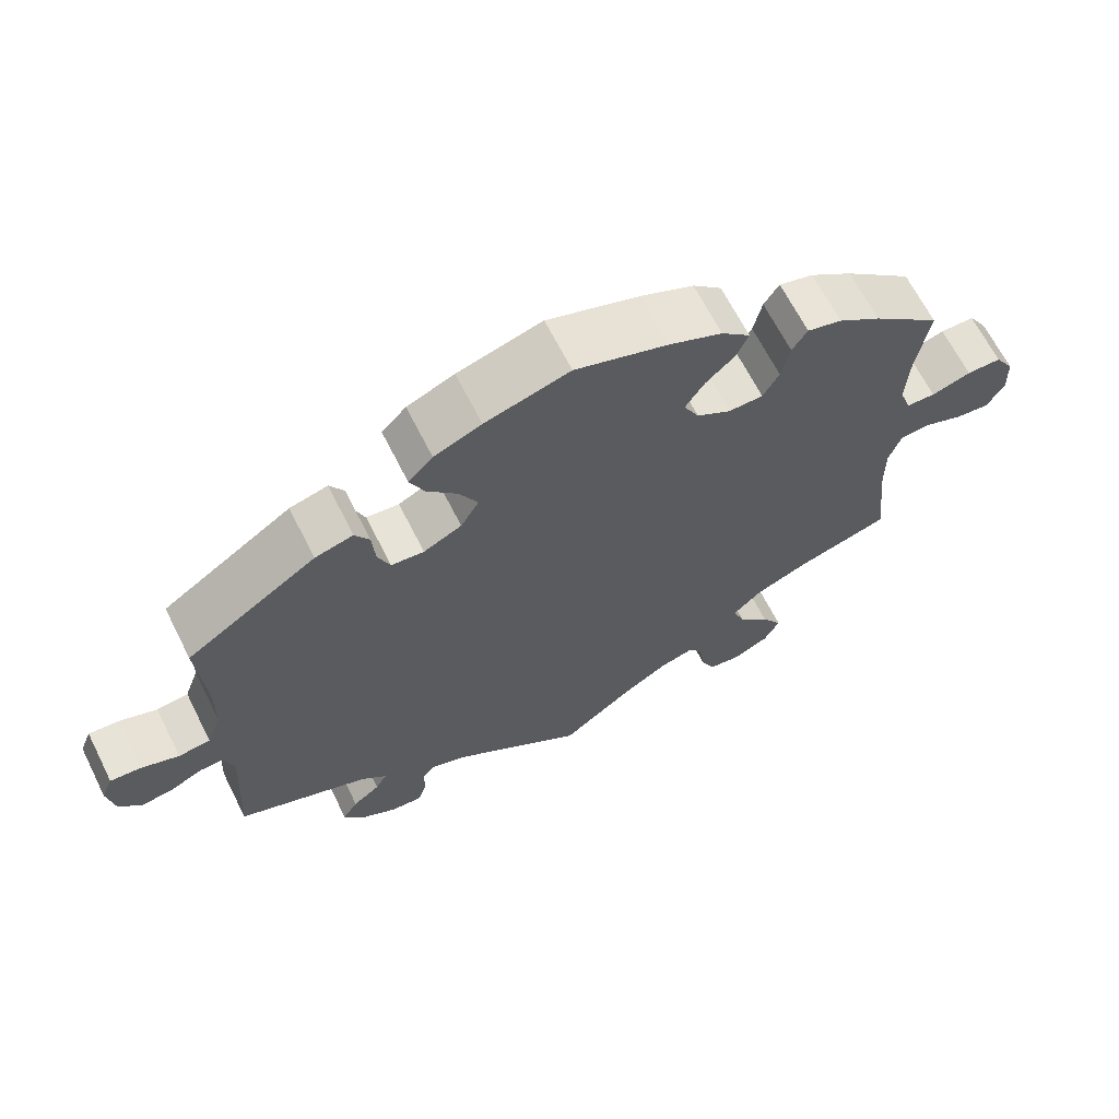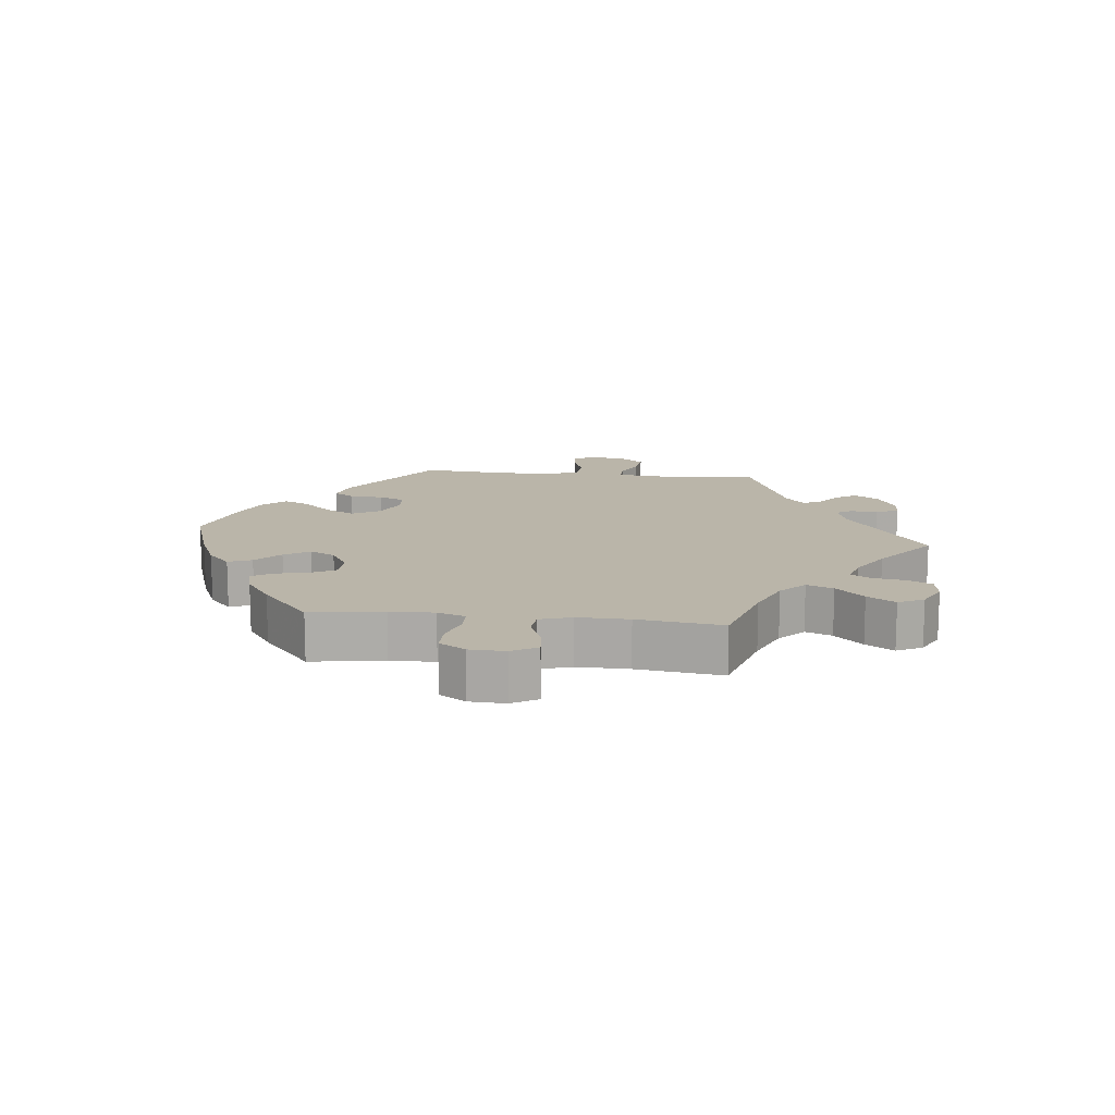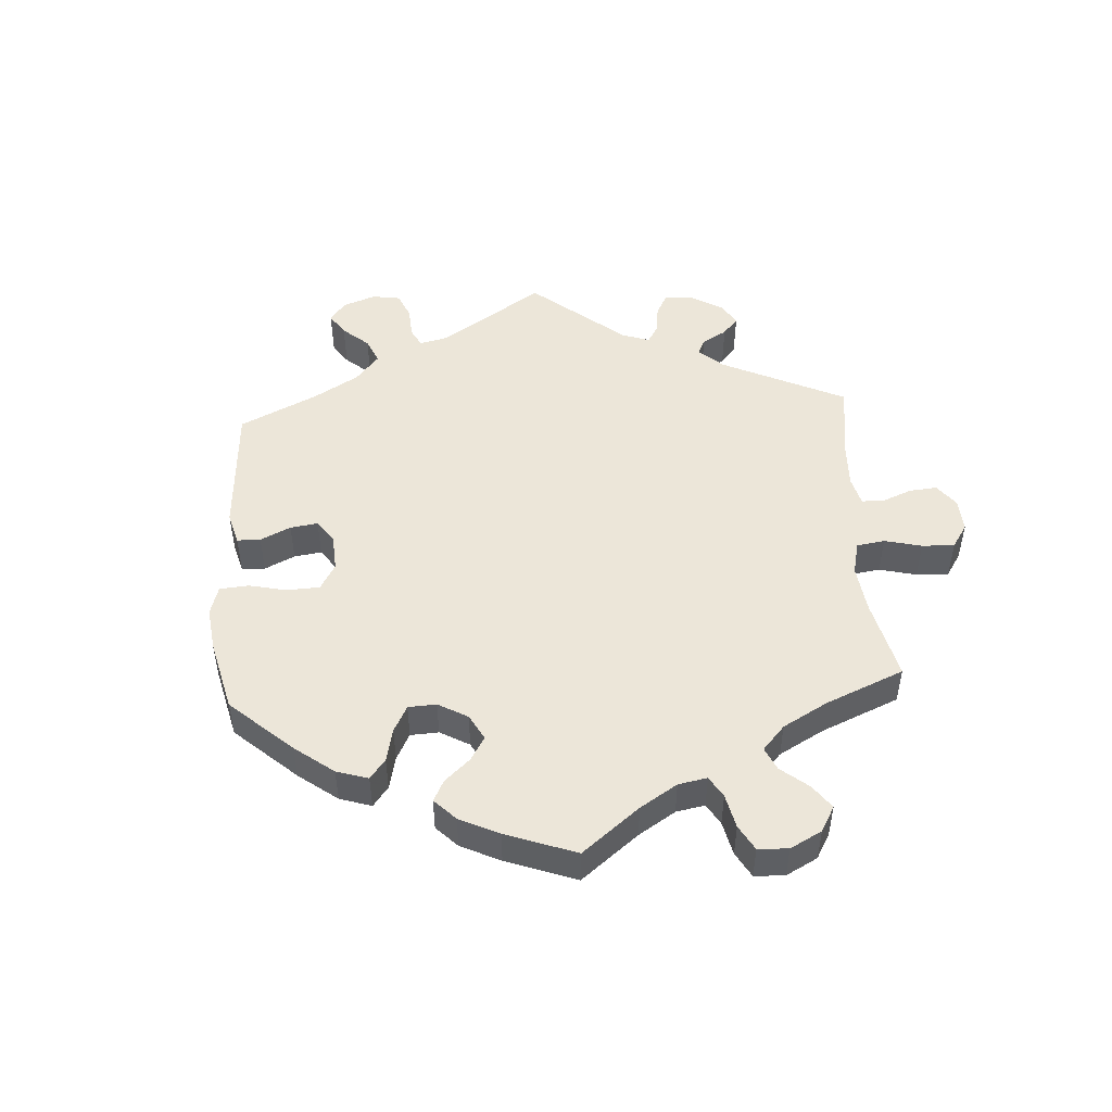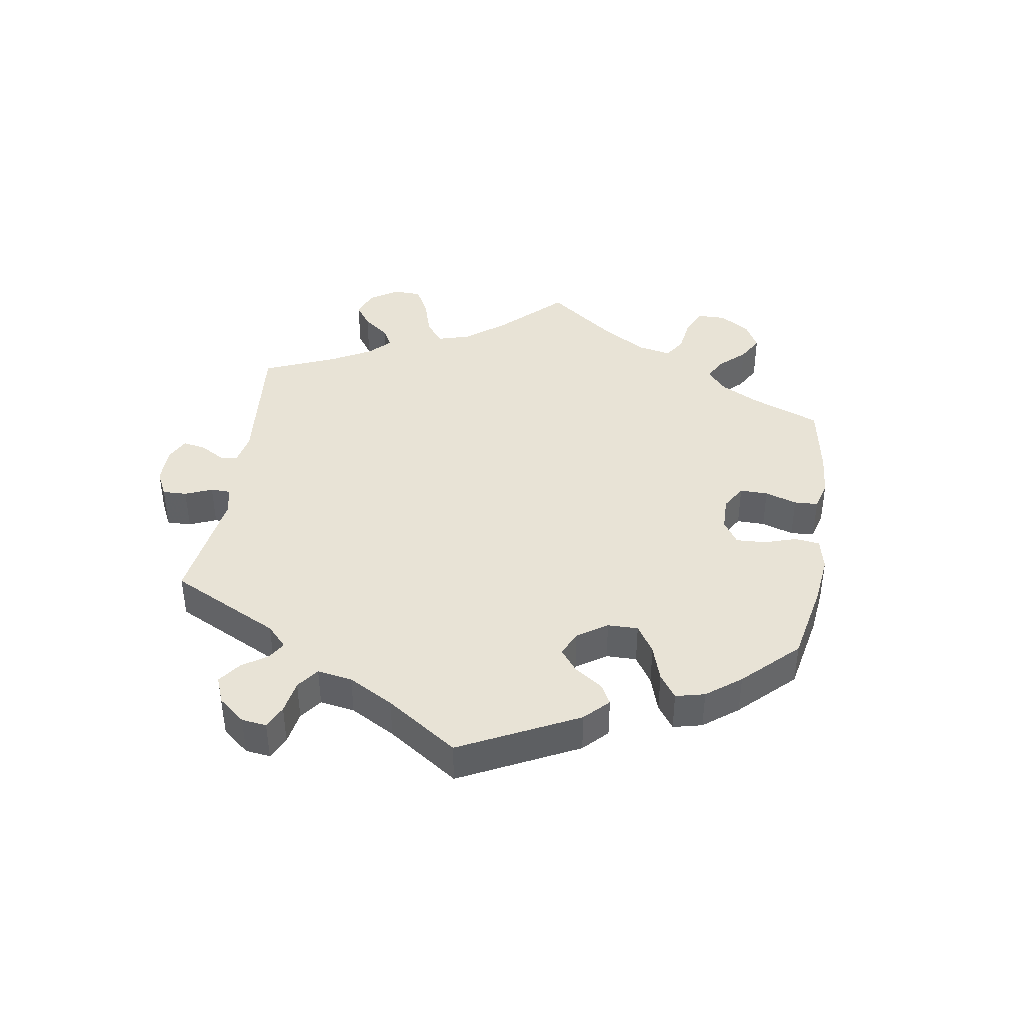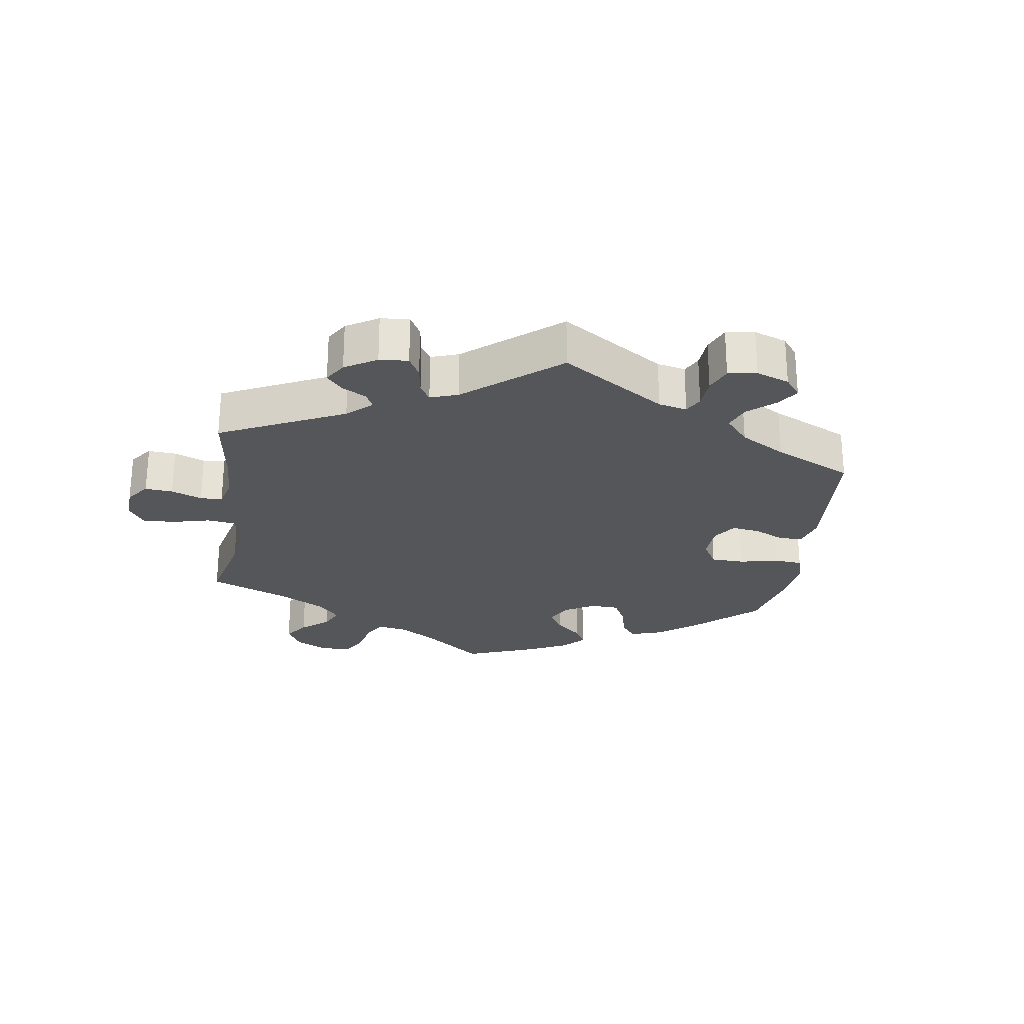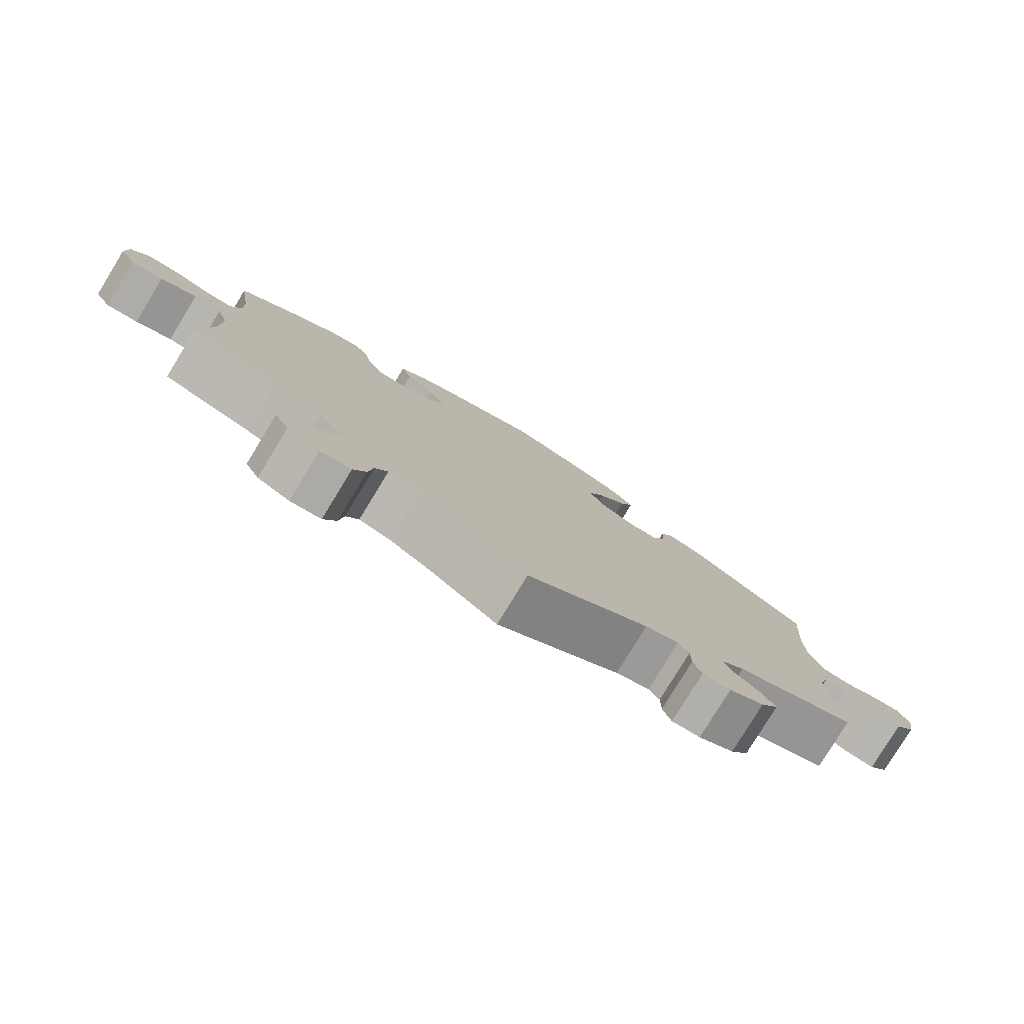
<metadata>
{"format":"obj","ext":"obj","renderer":"f3d","projection":"perspective","resolution":1024,"background":"white","views":[{"elev":65.8,"azim":-26.7,"up":"+Z"},{"elev":13.6,"azim":96.6,"up":"+Y"},{"elev":49.3,"azim":56.4,"up":"+Y"},{"elev":41.4,"azim":-51.2,"up":"+Y"},{"elev":-25.7,"azim":-127.9,"up":"+Y"},{"elev":-79.6,"azim":148.6,"up":"+Z"}]}
</metadata>
<code>
v -0.174 0.07 -0.456
v -0.222 0.07 -0.44
v -0.237 0.07 -0.462
v -0.237 0.07 -0.506
v -0.249 0.07 -0.54
v -0.289 0.07 -0.538
v -0.339 0.07 -0.51
v -0.364 0.07 -0.473
v -0.344 0.07 -0.441
v -0.308 0.07 -0.413
v -0.293 0.07 -0.386
v -0.327 0.07 -0.356
v -0.5 0.07 -0.289
v -0.489 0.07 -0.1
v -0.502 0.07 -0.057
v -0.534 0.07 -0.058
v -0.577 0.07 -0.079
v -0.62 0.07 -0.084
v -0.648 0.07 -0.049
v -0.657 0.07 0.004
v -0.642 0.07 0.04
v -0.602 0.07 0.037
v -0.552 0.07 0.019
v -0.51 0.07 0.024
v -0.491 0.07 0.076
v -0.49 0.07 0.156
v -0.5 0.07 0.289
v -0.329 0.07 0.403
v -0.279 0.07 0.416
v -0.26 0.07 0.385
v -0.256 0.07 0.333
v -0.24 0.07 0.293
v -0.197 0.07 0.289
v -0.147 0.07 0.314
v -0.123 0.07 0.355
v -0.147 0.07 0.401
v -0.187 0.07 0.445
v -0.206 0.07 0.486
v -0.174 0.07 0.52
v -0.112 0.07 0.546
v -0.001 0.07 0.578
v 0.121 0.07 0.537
v 0.19 0.07 0.507
v 0.228 0.07 0.472
v 0.213 0.07 0.436
v 0.174 0.07 0.4
v 0.149 0.07 0.361
v 0.169 0.07 0.322
v 0.214 0.07 0.295
v 0.259 0.07 0.296
v 0.28 0.07 0.334
v 0.291 0.07 0.385
v 0.311 0.07 0.416
v 0.356 0.07 0.404
v 0.412 0.07 0.365
v 0.501 0.07 0.29
v 0.484 0.07 0.178
v 0.481 0.07 0.11
v 0.496 0.07 0.067
v 0.534 0.07 0.066
v 0.586 0.07 0.082
v 0.631 0.07 0.082
v 0.656 0.07 0.042
v 0.658 0.07 -0.013
v 0.635 0.07 -0.052
v 0.59 0.07 -0.047
v 0.539 0.07 -0.027
v 0.5 0.07 -0.03
v 0.484 0.07 -0.079
v 0.485 0.07 -0.158
v 0.501 0.07 -0.289
v 0.377 0.07 -0.325
v 0.307 0.07 -0.354
v 0.269 0.07 -0.39
v 0.285 0.07 -0.431
v 0.326 0.07 -0.474
v 0.353 0.07 -0.517
v 0.333 0.07 -0.556
v 0.287 0.07 -0.579
v 0.243 0.07 -0.573
v 0.225 0.07 -0.534
v 0.218 0.07 -0.484
v 0.2 0.07 -0.455
v 0.156 0.07 -0.467
v 0.096 0.07 -0.504
v 0 0.07 -0.578
v -0.174 0 -0.456
v -0.222 0 -0.44
v -0.237 0 -0.462
v -0.237 0 -0.506
v -0.249 0 -0.54
v -0.289 0 -0.538
v -0.339 0 -0.51
v -0.364 0 -0.473
v -0.344 0 -0.441
v -0.308 0 -0.413
v -0.293 0 -0.386
v -0.327 0 -0.356
v -0.5 0 -0.289
v -0.489 0 -0.1
v -0.502 0 -0.057
v -0.534 0 -0.058
v -0.577 0 -0.079
v -0.62 0 -0.084
v -0.648 0 -0.049
v -0.657 0 0.004
v -0.642 0 0.04
v -0.602 0 0.037
v -0.552 0 0.019
v -0.51 0 0.024
v -0.491 0 0.076
v -0.49 0 0.156
v -0.5 0 0.289
v -0.329 0 0.403
v -0.279 0 0.416
v -0.26 0 0.385
v -0.256 0 0.333
v -0.24 0 0.293
v -0.197 0 0.289
v -0.147 0 0.314
v -0.123 0 0.355
v -0.147 0 0.401
v -0.187 0 0.445
v -0.206 0 0.486
v -0.174 0 0.52
v -0.112 0 0.546
v -0.001 0 0.578
v 0.121 0 0.537
v 0.19 0 0.507
v 0.228 0 0.472
v 0.213 0 0.436
v 0.174 0 0.4
v 0.149 0 0.361
v 0.169 0 0.322
v 0.214 0 0.295
v 0.259 0 0.296
v 0.28 0 0.334
v 0.291 0 0.385
v 0.311 0 0.416
v 0.356 0 0.404
v 0.412 0 0.365
v 0.501 0 0.29
v 0.484 0 0.178
v 0.481 0 0.11
v 0.496 0 0.067
v 0.534 0 0.066
v 0.586 0 0.082
v 0.631 0 0.082
v 0.656 0 0.042
v 0.658 0 -0.013
v 0.635 0 -0.052
v 0.59 0 -0.047
v 0.539 0 -0.027
v 0.5 0 -0.03
v 0.484 0 -0.079
v 0.485 0 -0.158
v 0.501 0 -0.289
v 0.377 0 -0.325
v 0.307 0 -0.354
v 0.269 0 -0.39
v 0.285 0 -0.431
v 0.326 0 -0.474
v 0.353 0 -0.517
v 0.333 0 -0.556
v 0.287 0 -0.579
v 0.243 0 -0.573
v 0.225 0 -0.534
v 0.218 0 -0.484
v 0.2 0 -0.455
v 0.156 0 -0.467
v 0.096 0 -0.504
v 0 0 -0.578
f 85 86 1
f 84 85 1 2
f 83 84 2
f 79 80 81 82
f 79 82 83
f 78 79 83
f 75 76 77 78
f 74 75 78 83
f 73 74 83 2
f 70 71 72
f 69 70 72 73
f 68 69 73 2
f 64 65 66 67
f 64 67 68
f 63 64 68
f 60 61 62 63
f 59 60 63 68
f 58 59 68 2
f 54 55 56 57
f 54 57 58 2
f 51 52 53 54
f 50 51 54
f 43 44 45 46
f 43 46 47
f 42 43 47
f 41 42 47
f 40 41 47 48
f 36 37 38 39
f 35 36 39 40
f 28 29 30 31
f 26 27 28 31
f 25 26 31 32
f 24 25 32 33
f 20 21 22 23
f 20 23 24
f 19 20 24
f 16 17 18 19
f 15 16 19 24
f 14 15 24 33
f 12 13 14 33
f 7 8 9 10
f 7 10 11
f 6 7 11
f 3 4 5 6
f 2 3 6 11
f 50 54 2 11
f 35 40 48
f 34 35 48 49
f 33 34 49
f 12 33 49
f 11 12 49 50
f 87 172 171
f 88 87 171 170
f 88 170 169
f 168 167 166 165
f 169 168 165
f 169 165 164
f 164 163 162 161
f 169 164 161 160
f 88 169 160 159
f 158 157 156
f 159 158 156 155
f 88 159 155 154
f 153 152 151 150
f 154 153 150
f 154 150 149
f 149 148 147 146
f 154 149 146 145
f 88 154 145 144
f 143 142 141 140
f 88 144 143 140
f 140 139 138 137
f 140 137 136
f 132 131 130 129
f 133 132 129
f 133 129 128
f 133 128 127
f 134 133 127 126
f 125 124 123 122
f 126 125 122 121
f 117 116 115 114
f 117 114 113 112
f 118 117 112 111
f 119 118 111 110
f 109 108 107 106
f 110 109 106
f 110 106 105
f 105 104 103 102
f 110 105 102 101
f 119 110 101 100
f 119 100 99 98
f 96 95 94 93
f 97 96 93
f 97 93 92
f 92 91 90 89
f 97 92 89 88
f 97 88 140 136
f 134 126 121
f 135 134 121 120
f 135 120 119
f 135 119 98
f 136 135 98 97
f 1 87 88 2
f 2 88 89 3
f 3 89 90 4
f 4 90 91 5
f 5 91 92 6
f 6 92 93 7
f 7 93 94 8
f 8 94 95 9
f 9 95 96 10
f 10 96 97 11
f 11 97 98 12
f 12 98 99 13
f 13 99 100 14
f 14 100 101 15
f 15 101 102 16
f 16 102 103 17
f 17 103 104 18
f 18 104 105 19
f 19 105 106 20
f 20 106 107 21
f 21 107 108 22
f 22 108 109 23
f 23 109 110 24
f 24 110 111 25
f 25 111 112 26
f 26 112 113 27
f 27 113 114 28
f 28 114 115 29
f 29 115 116 30
f 30 116 117 31
f 31 117 118 32
f 32 118 119 33
f 33 119 120 34
f 34 120 121 35
f 35 121 122 36
f 36 122 123 37
f 37 123 124 38
f 38 124 125 39
f 39 125 126 40
f 40 126 127 41
f 41 127 128 42
f 42 128 129 43
f 43 129 130 44
f 44 130 131 45
f 45 131 132 46
f 46 132 133 47
f 47 133 134 48
f 48 134 135 49
f 49 135 136 50
f 50 136 137 51
f 51 137 138 52
f 52 138 139 53
f 53 139 140 54
f 54 140 141 55
f 55 141 142 56
f 56 142 143 57
f 57 143 144 58
f 58 144 145 59
f 59 145 146 60
f 60 146 147 61
f 61 147 148 62
f 62 148 149 63
f 63 149 150 64
f 64 150 151 65
f 65 151 152 66
f 66 152 153 67
f 67 153 154 68
f 68 154 155 69
f 69 155 156 70
f 70 156 157 71
f 71 157 158 72
f 72 158 159 73
f 73 159 160 74
f 74 160 161 75
f 75 161 162 76
f 76 162 163 77
f 77 163 164 78
f 78 164 165 79
f 79 165 166 80
f 80 166 167 81
f 81 167 168 82
f 82 168 169 83
f 83 169 170 84
f 84 170 171 85
f 85 171 172 86
f 86 172 87 1

</code>
